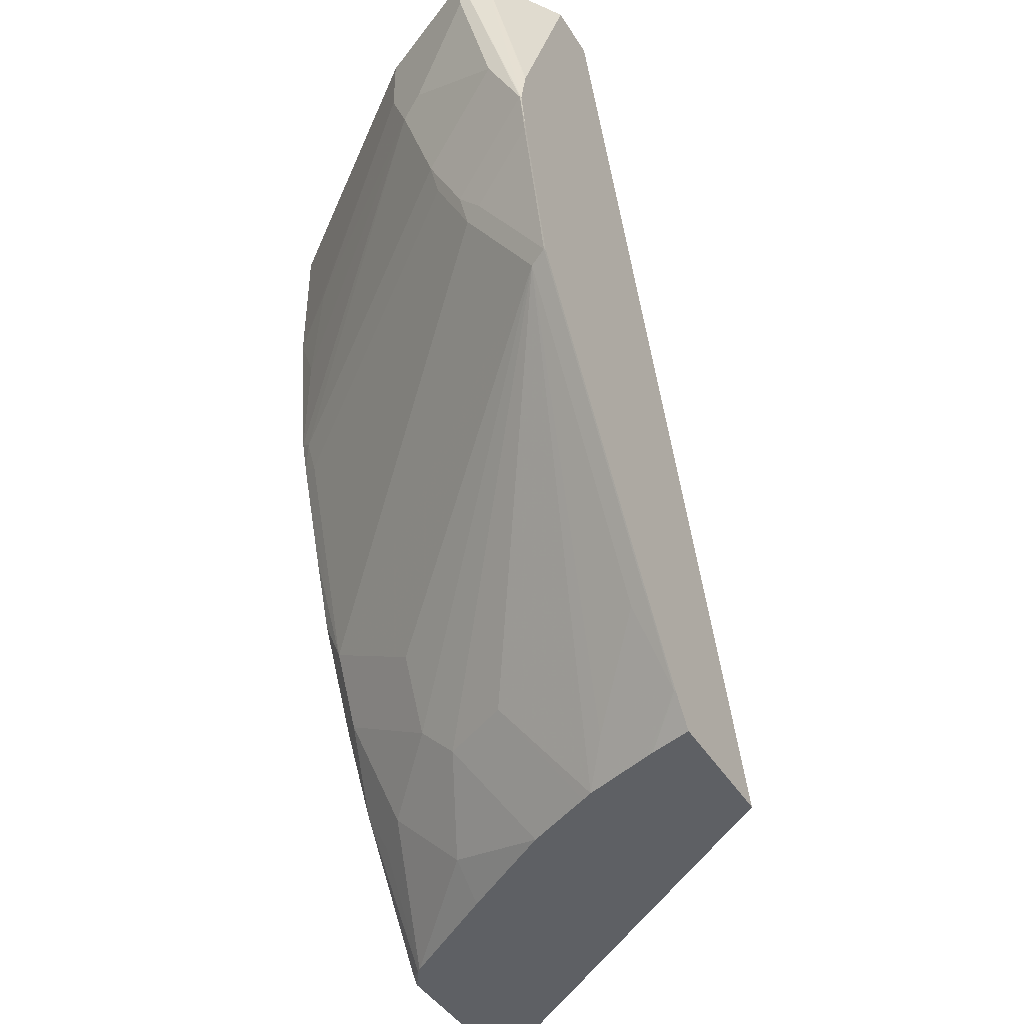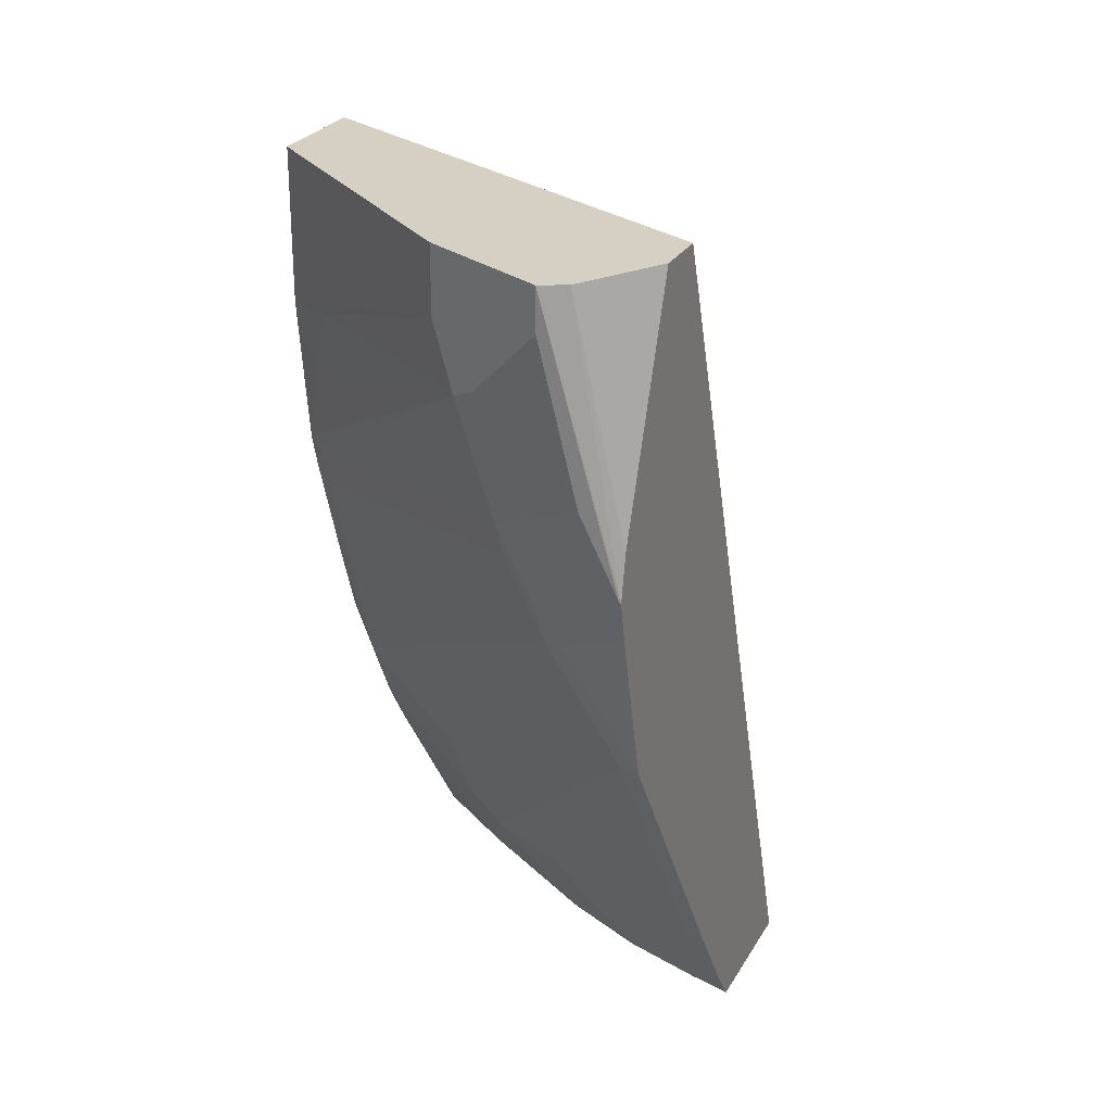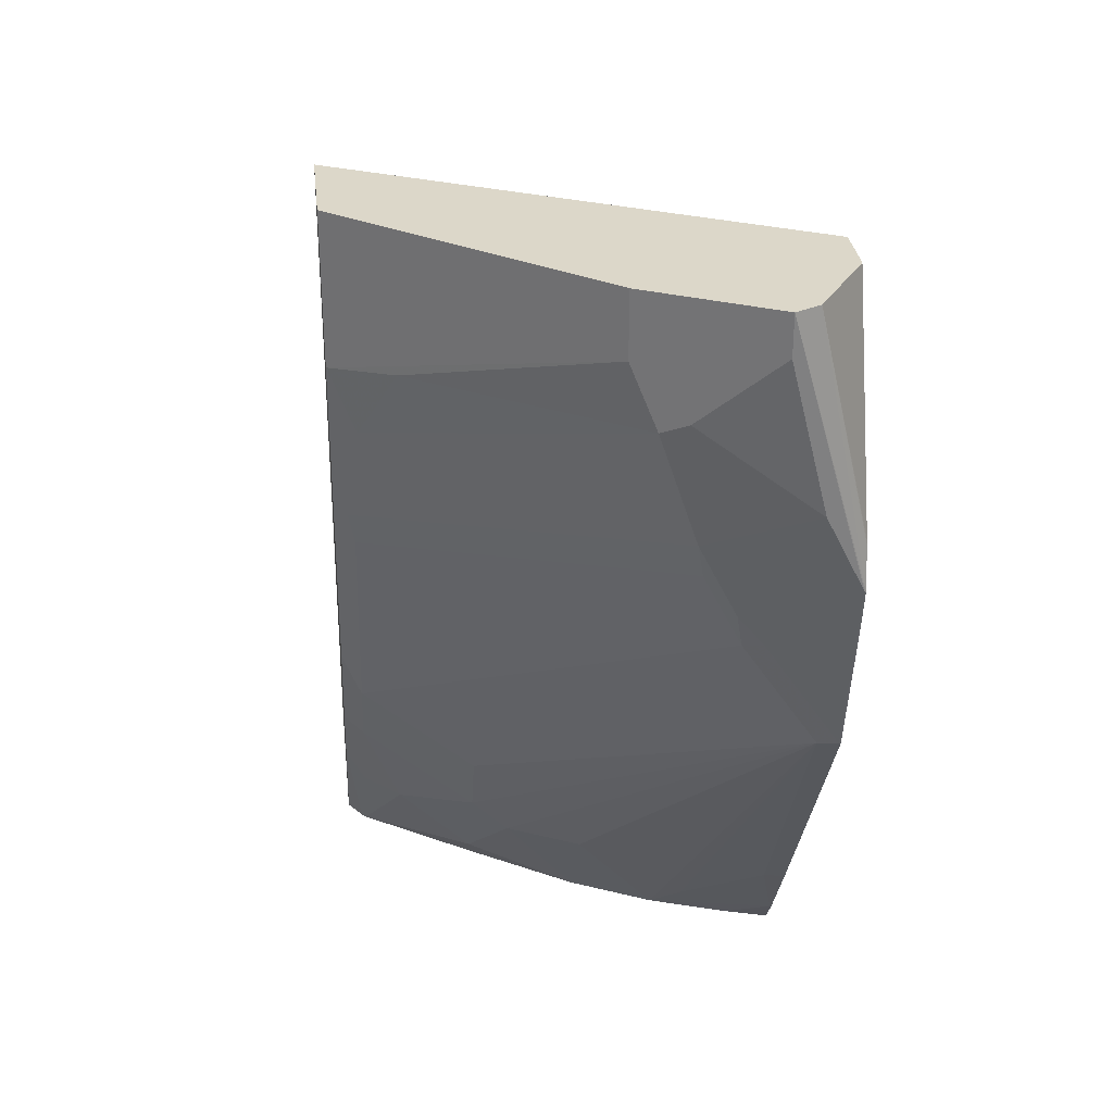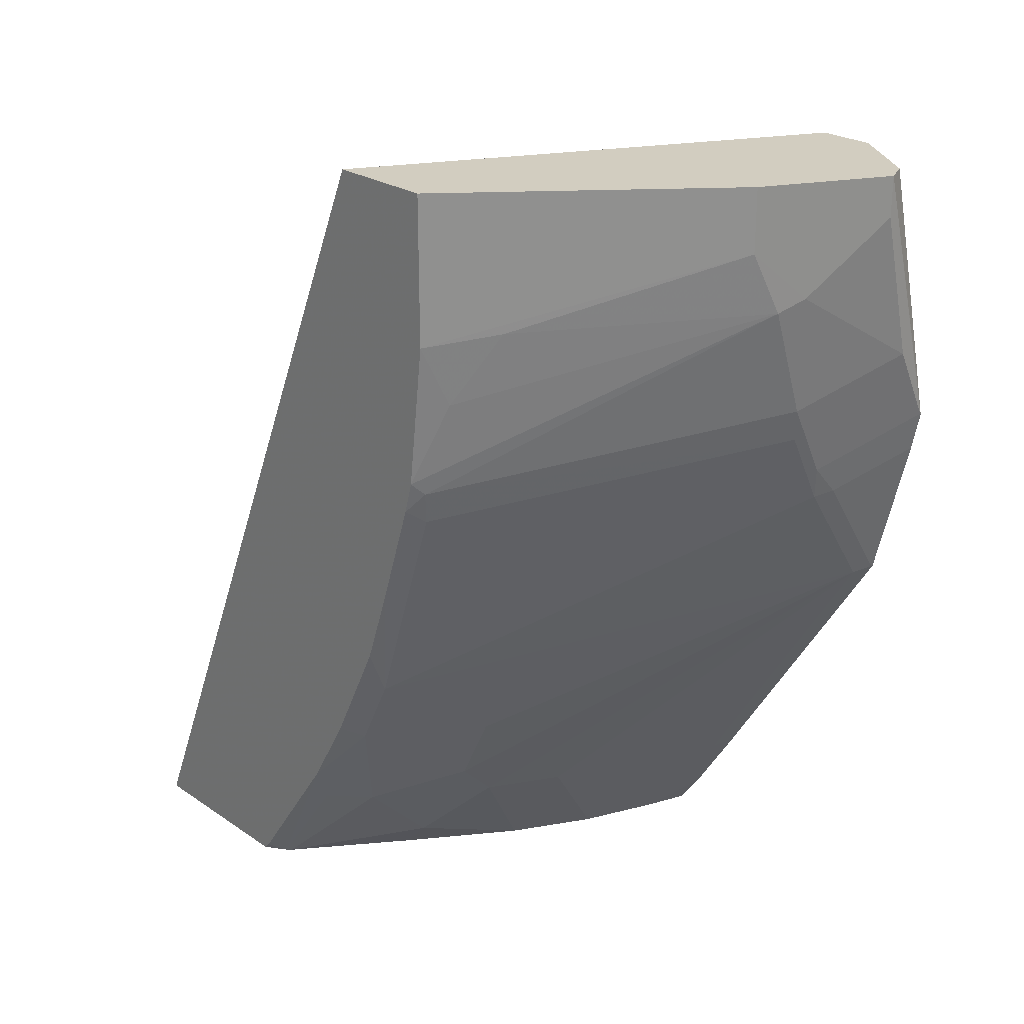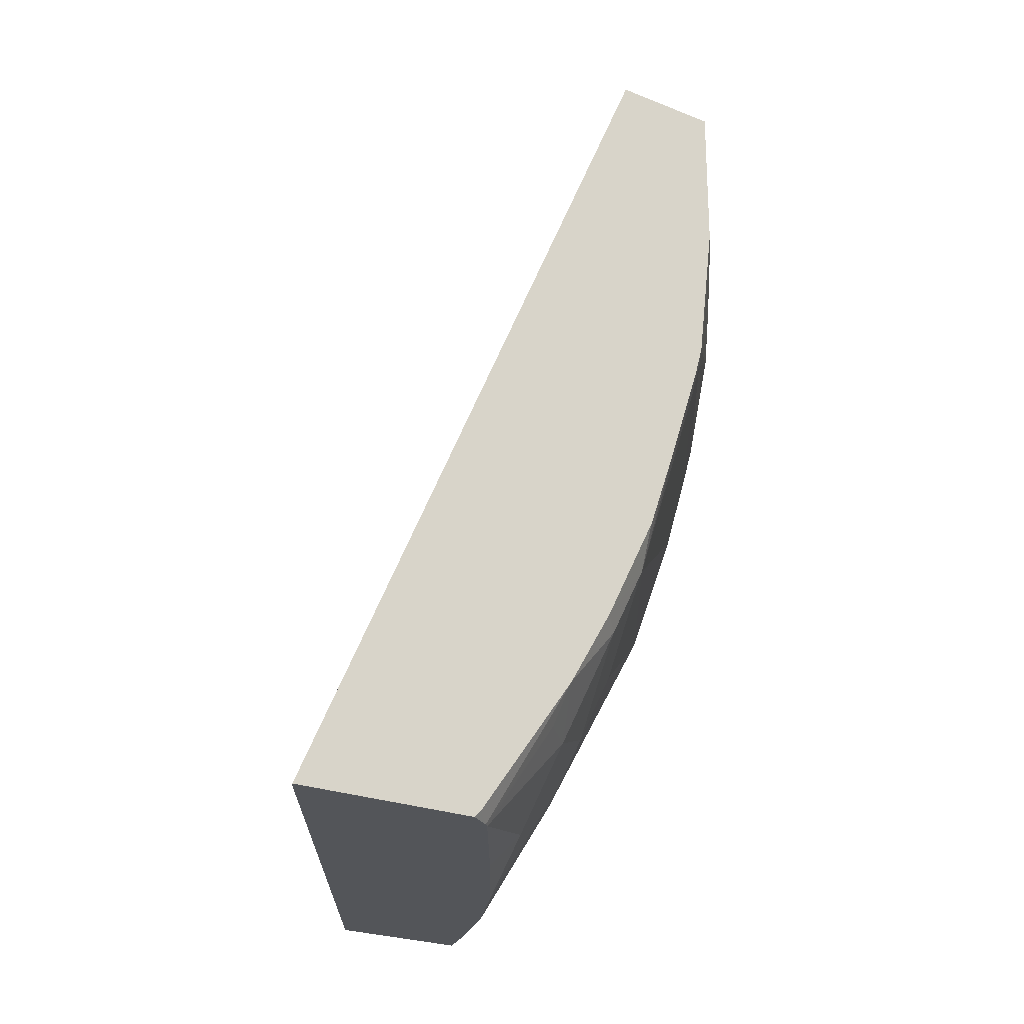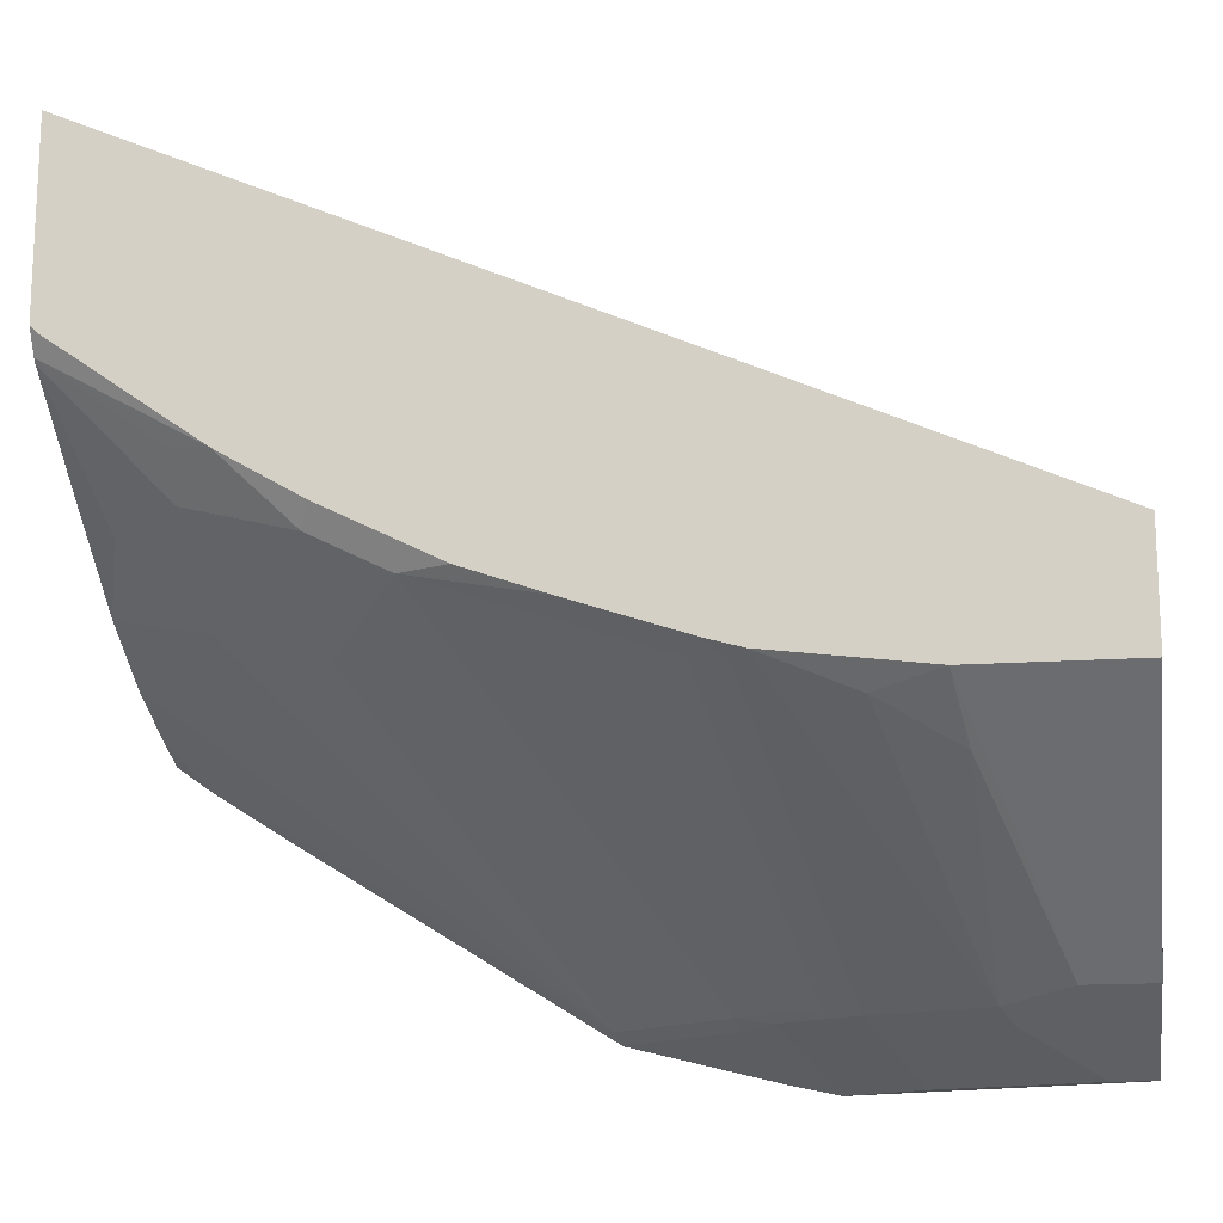
<metadata>
{"format":"obj","ext":"obj","renderer":"f3d","projection":"perspective","resolution":1024,"background":"white","views":[{"elev":-43.1,"azim":29.6,"up":"+Z"},{"elev":26.0,"azim":23.8,"up":"+Z"},{"elev":30.3,"azim":-6.5,"up":"+Z"},{"elev":24.7,"azim":-42.5,"up":"+Z"},{"elev":-24.2,"azim":-123.6,"up":"+Z"},{"elev":-15.9,"azim":-81.9,"up":"+Y"}]}
</metadata>
<code>
v -0.4752 0.02373 -0.4591
v -0.4725 0.02232 -0.4591
v -0.4752 -0.07524 -0.4591
v -0.4752 -0.178 0.001968
v -0.4618 -0.1847 0.001968
v -0.2375 -0.2969 0.001968
v -0.2367 -0.1392 -0.4591
v -0.2367 -0.2973 0.001968
v -0.4673 -0.08686 -0.4591
v -0.4752 -0.07896 -0.4553
v -0.4752 -0.2374 0.001968
v -0.2367 -0.2121 -0.4591
v -0.2367 -0.327 0.001968
v -0.4651 -0.08909 -0.4591
v -0.4651 -0.1287 -0.4008
v -0.4752 -0.1335 -0.3786
v -0.3431 -0.3431 0.001968
v -0.4752 -0.2374 -0.07931
v -0.2367 -0.2242 -0.4425
v -0.2597 -0.2053 -0.4591
v -0.2639 -0.3694 0.001968
v -0.2367 -0.3708 -0.1153
v -0.4035 -0.1309 -0.4591
v -0.4057 -0.1485 -0.4404
v -0.4453 -0.1485 -0.4008
v -0.4651 -0.1683 -0.3414
v -0.4752 -0.1582 -0.3365
v -0.2771 -0.3761 0.001968
v -0.3431 -0.3431 -0.03301
v -0.442 -0.2639 -0.07258
v -0.4752 -0.2275 -0.1581
v -0.4618 -0.2441 -0.1122
v -0.2375 -0.2243 -0.442
v -0.2367 -0.2519 -0.3994
v -0.2634 -0.204 -0.4591
v -0.2652 -0.3701 0.001968
v -0.2367 -0.3759 -0.1393
v -0.2367 -0.3714 -0.1174
v -0.3464 -0.1683 -0.4591
v -0.386 -0.188 -0.4008
v -0.4057 -0.188 -0.381
v -0.4651 -0.188 -0.3018
v -0.4752 -0.1879 -0.2769
v -0.2375 -0.3761 -0.1386
v -0.2771 -0.3761 -0.01983
v -0.3299 -0.3496 -0.06599
v -0.3167 -0.3563 -0.05941
v -0.4752 -0.2225 -0.1758
v -0.4684 -0.2309 -0.165
v -0.287 -0.2078 -0.4404
v -0.3023 -0.1903 -0.4591
v -0.2375 -0.2523 -0.3983
v -0.2474 -0.2474 -0.4008
v -0.2367 -0.3509 -0.241
v -0.2367 -0.3711 -0.1617
v -0.3083 -0.1873 -0.4591
v -0.3464 -0.2078 -0.4008
v -0.2474 -0.3464 -0.2424
v -0.4057 -0.2078 -0.3414
v -0.4752 -0.2027 -0.2352
v -0.287 -0.3464 -0.1831
v -0.3068 -0.3464 -0.1435
v -0.4255 -0.2474 -0.2029
v -0.4651 -0.2276 -0.1831
v -0.2771 -0.3563 -0.1584
v -0.2375 -0.3711 -0.1609
v -0.2573 -0.3761 -0.09898
v -0.3101 -0.3496 -0.1254
v -0.2969 -0.3563 -0.1188
v -0.2375 -0.3513 -0.24
v -0.2367 -0.3515 -0.2399
v -0.2771 -0.3513 -0.1806
v -0.2903 -0.3496 -0.165
f 33 34 52
f 33 52 53
f 33 53 50
f 34 54 70
f 34 70 52
f 37 44 55
f 40 58 41
f 39 57 40
f 40 57 58
f 41 58 59
f 42 60 43
f 33 51 35
f 42 59 58
f 42 58 61
f 39 56 57
f 33 50 51
f 28 37 36
f 31 49 46
f 25 41 26
f 42 61 62
f 26 42 27
f 26 41 59
f 26 59 42
f 27 42 43
f 31 46 32
f 28 44 37
f 28 67 44
f 29 30 46
f 29 46 47
f 29 47 45
f 30 32 46
f 31 48 49
f 28 45 67
f 42 62 63
f 55 66 70
f 42 64 48
f 54 71 70
f 55 70 71
f 58 70 72
f 58 72 61
f 61 72 73
f 61 73 62
f 52 58 53
f 62 64 63
f 65 69 68
f 65 68 73
f 65 73 72
f 65 72 66
f 66 72 70
f 25 40 41
f 62 73 68
f 52 70 58
f 51 57 56
f 51 58 57
f 42 48 60
f 44 65 66
f 44 66 55
f 44 67 69
f 44 69 65
f 45 47 67
f 46 49 68
f 46 68 69
f 46 69 47
f 47 69 67
f 48 64 49
f 49 64 62
f 49 62 68
f 50 53 58
f 50 58 51
f 42 63 64
f 24 40 25
f 4 28 36
f 23 39 24
f 4 13 8
f 4 21 13
f 4 36 21
f 4 17 28
f 4 11 17
f 3 9 10
f 2 8 7
f 2 6 8
f 1 6 2
f 1 5 6
f 1 4 5
f 1 11 4
f 1 18 11
f 1 31 18
f 1 48 31
f 1 43 60
f 1 27 43
f 1 2 7
f 1 7 12
f 1 12 20
f 1 20 35
f 1 35 51
f 1 51 56
f 4 8 6
f 1 56 39
f 1 23 14
f 1 14 9
f 1 9 3
f 1 3 10
f 1 10 16
f 1 16 27
f 1 39 23
f 4 6 5
f 1 60 48
f 7 13 22
f 15 25 16
f 16 25 26
f 16 26 27
f 17 29 45
f 17 45 28
f 18 30 29
f 18 31 32
f 18 32 30
f 19 33 20
f 19 34 33
f 20 33 35
f 21 36 37
f 21 37 38
f 21 38 22
f 7 8 13
f 14 25 15
f 14 24 25
f 24 39 40
f 14 23 24
f 7 38 37
f 7 37 55
f 7 55 71
f 7 71 54
f 7 54 34
f 7 34 19
f 7 19 12
f 7 22 38
f 9 15 16
f 9 16 10
f 11 18 29
f 11 29 17
f 12 19 20
f 13 21 22
f 9 14 15

</code>
